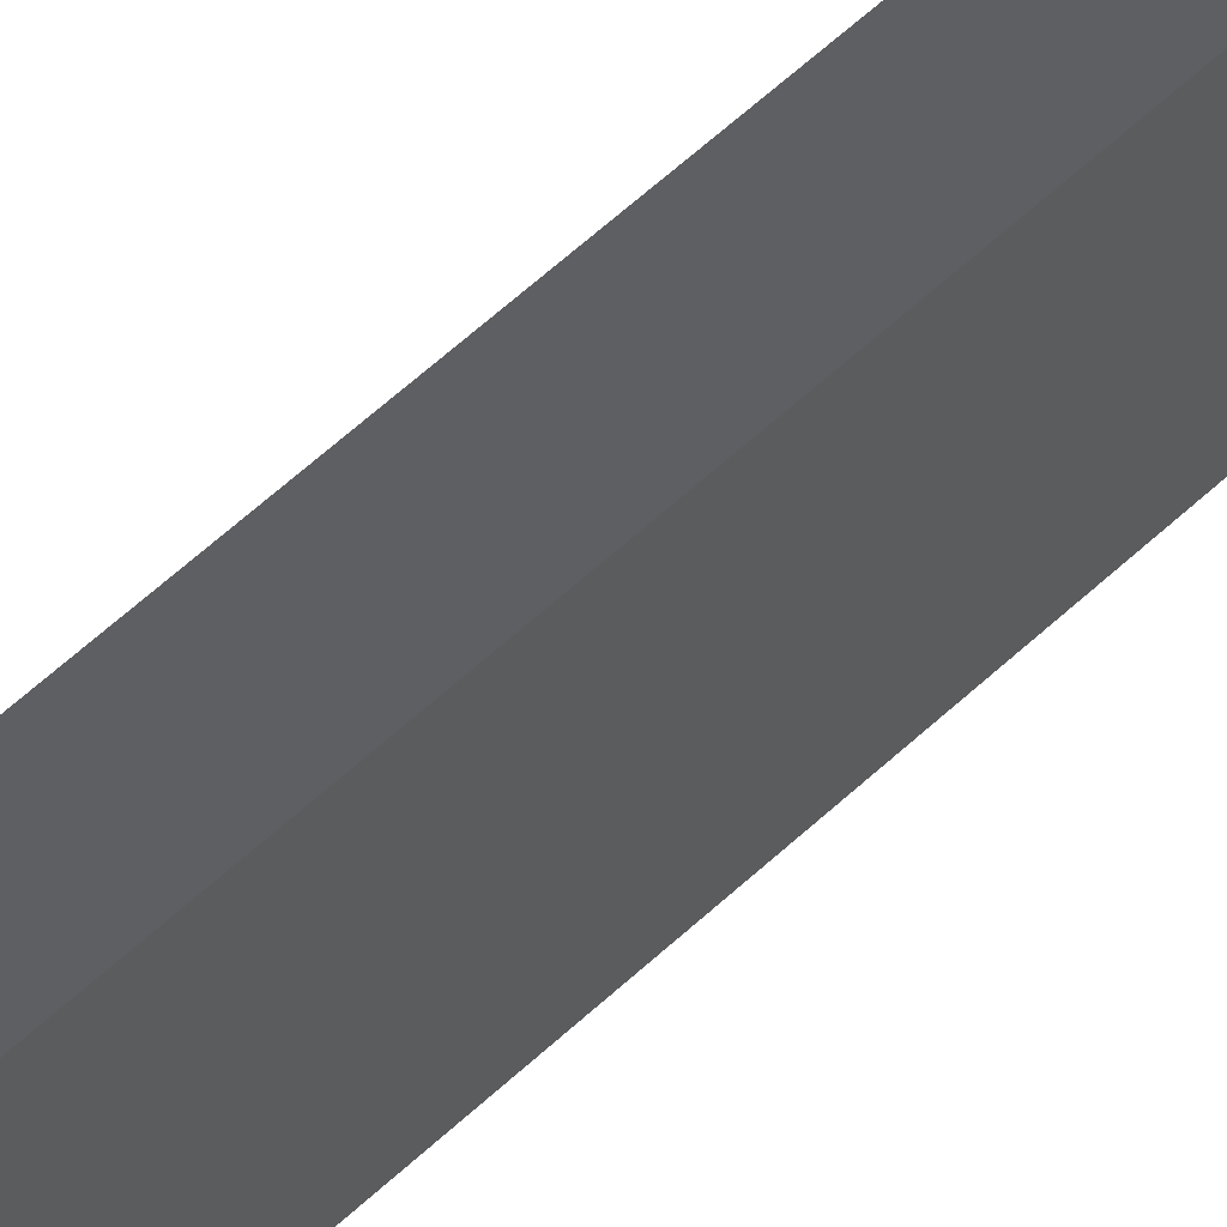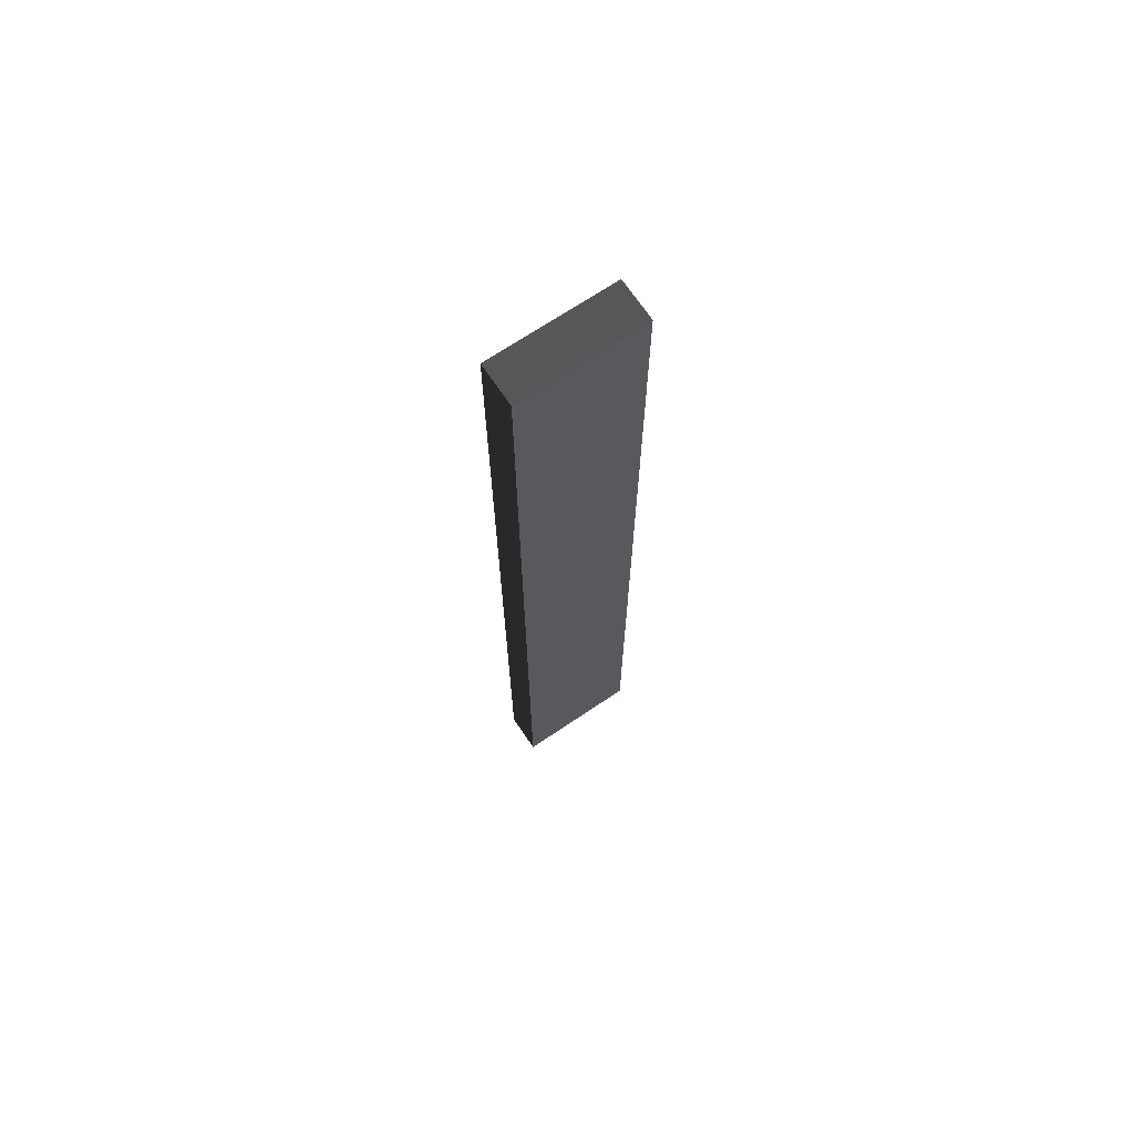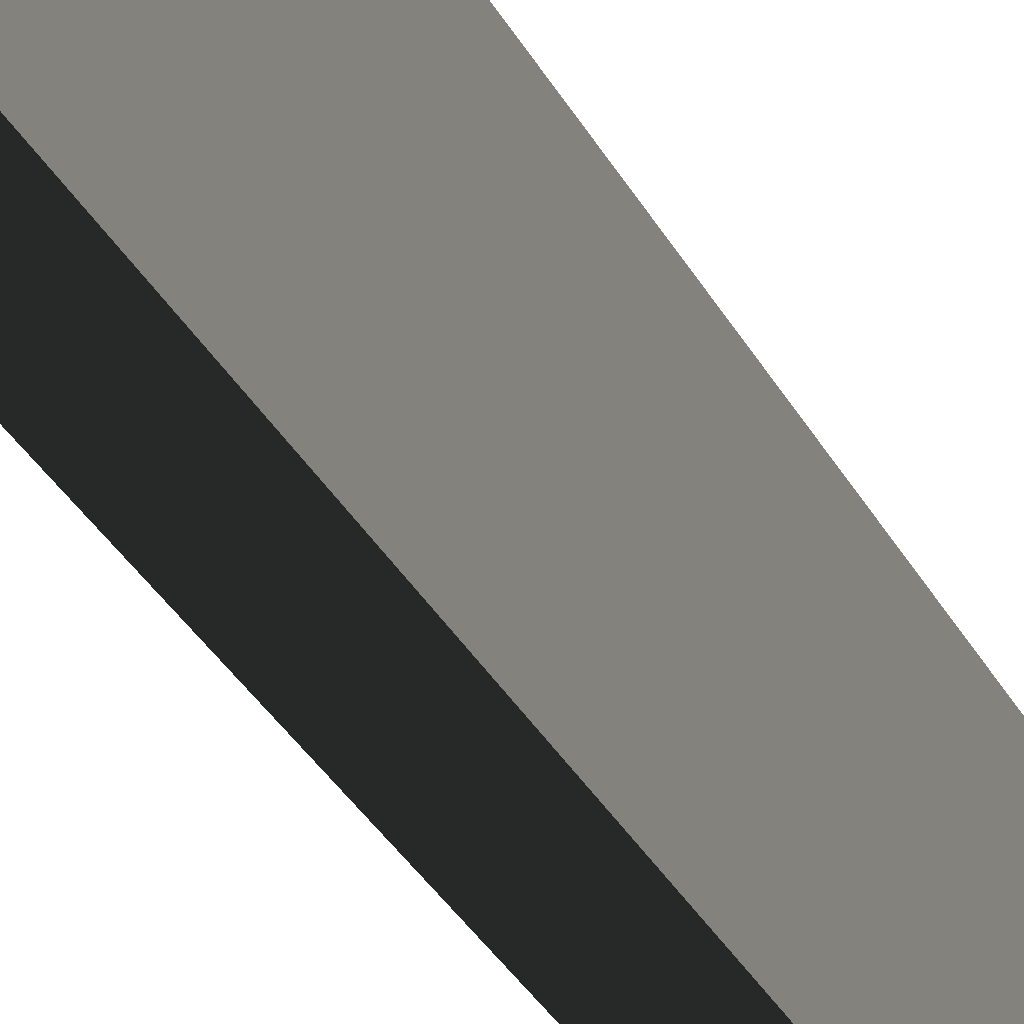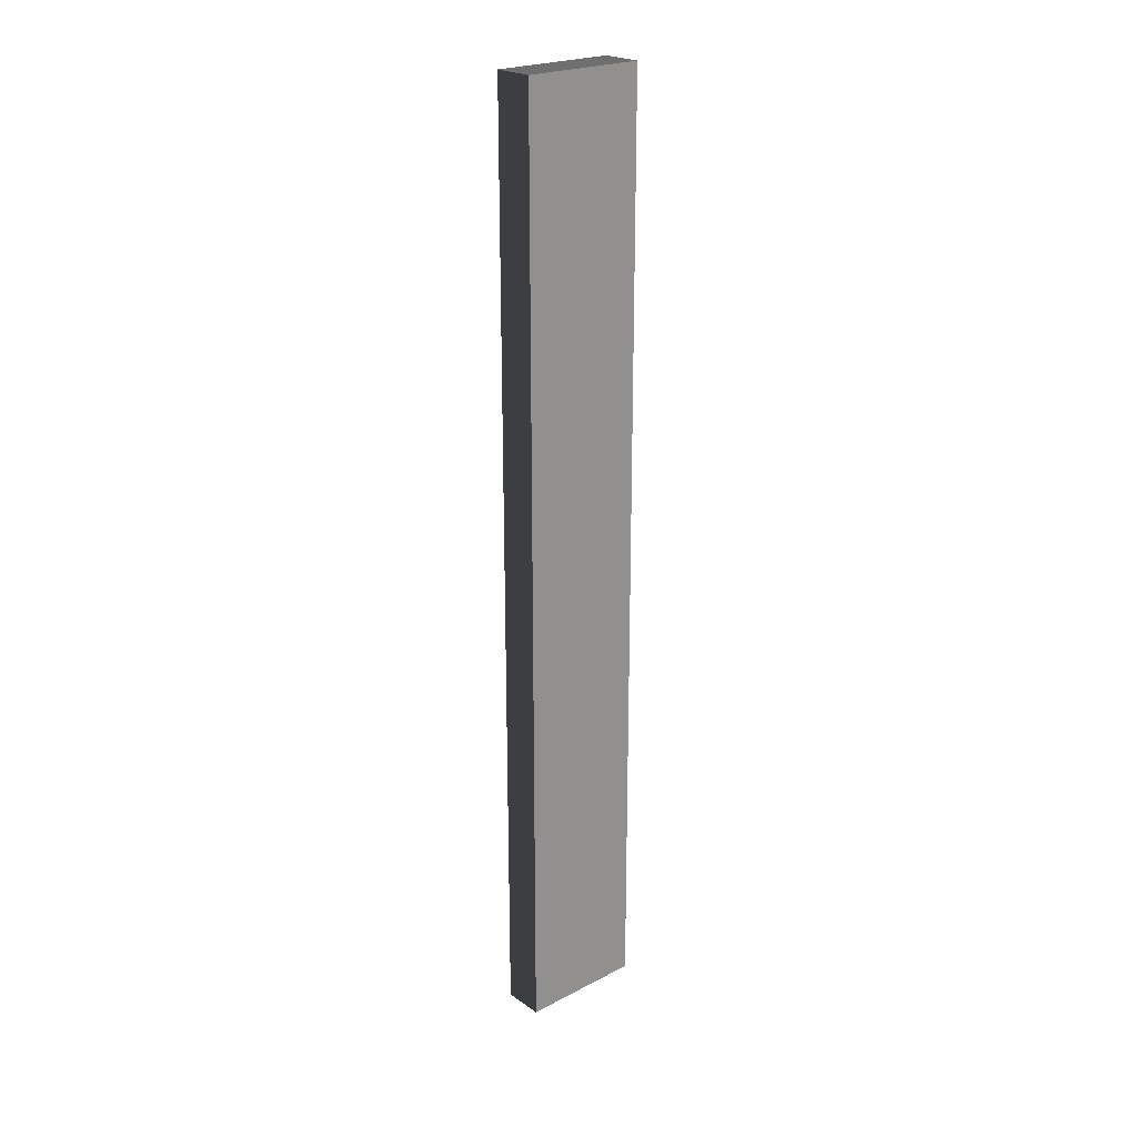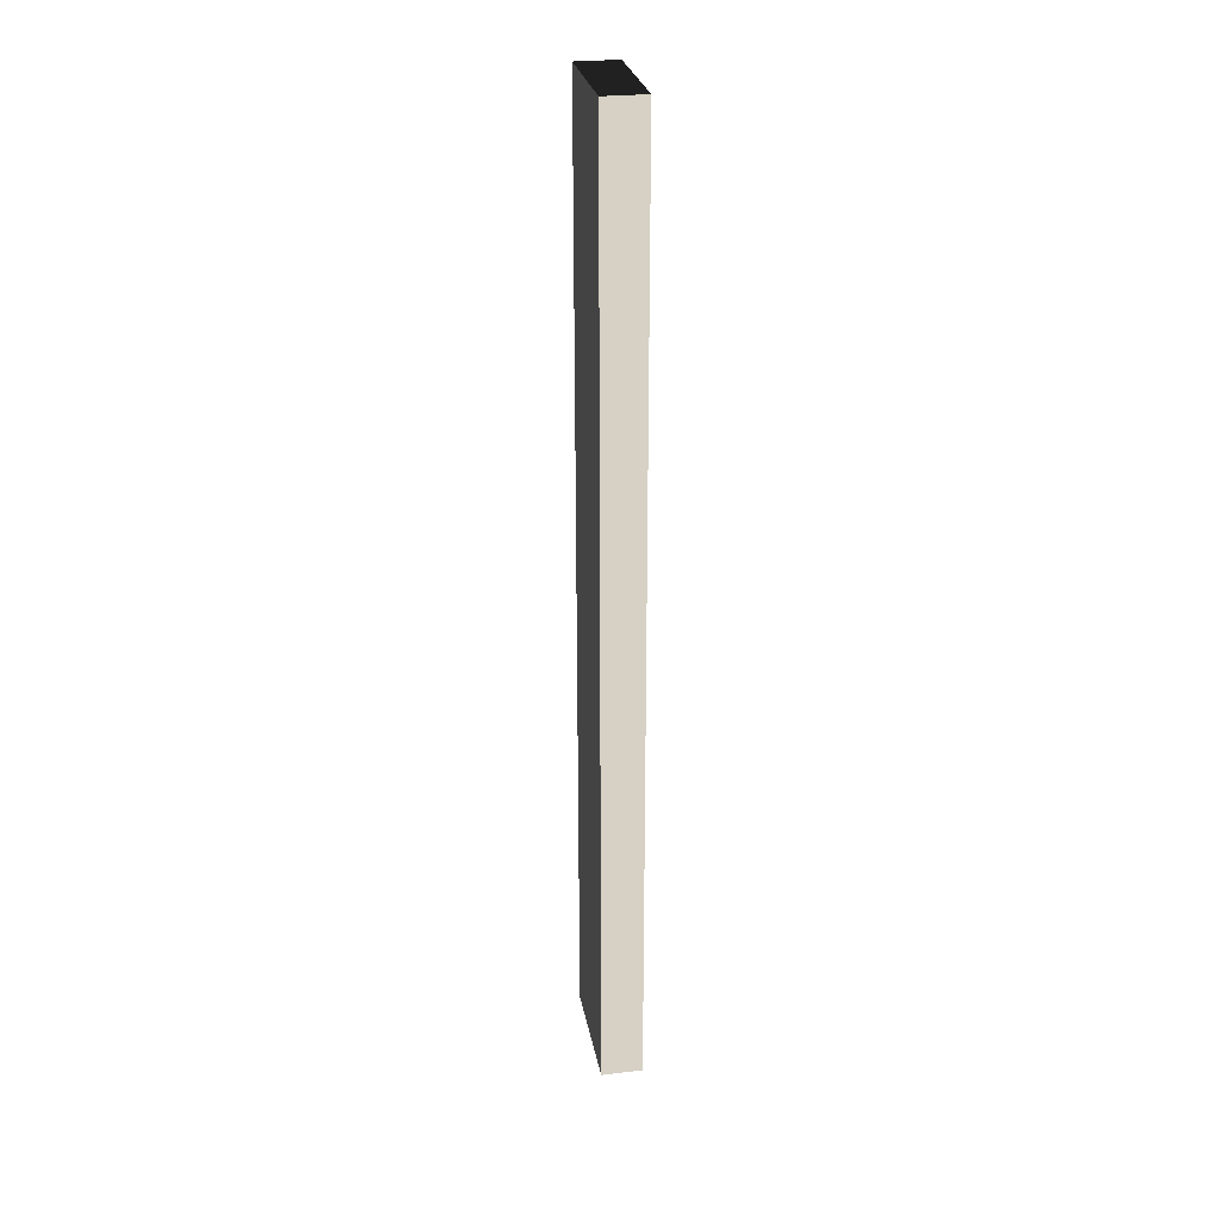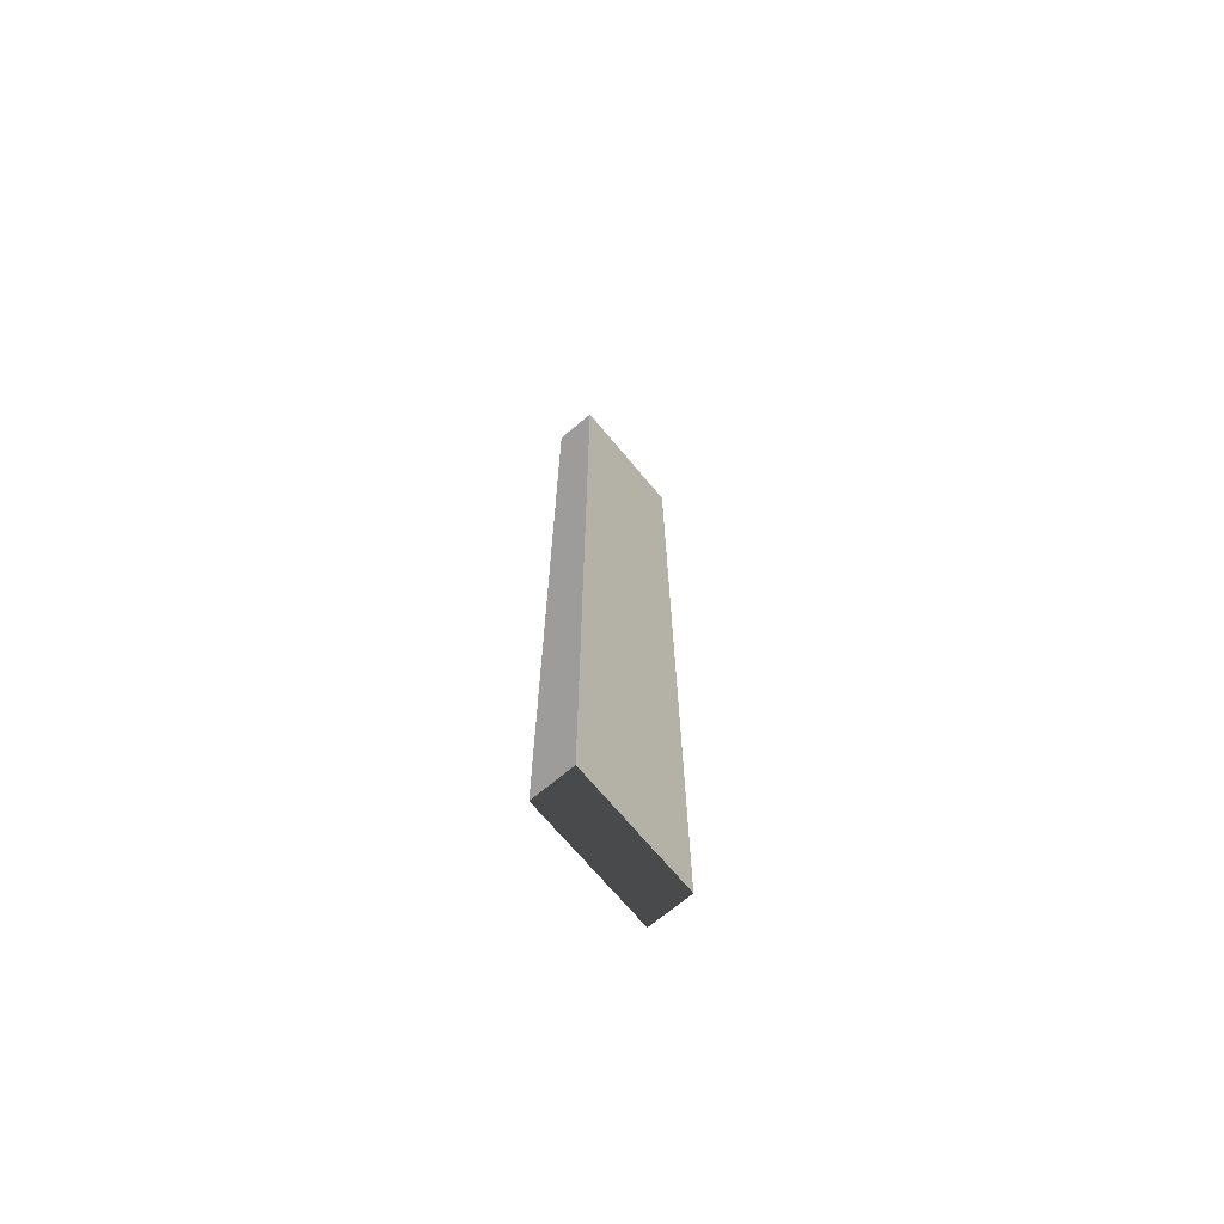
<metadata>
{"format":"obj","ext":"obj","renderer":"f3d","projection":"perspective","resolution":1024,"background":"white","views":[{"elev":58.1,"azim":-134.2,"up":"+Z"},{"elev":69.6,"azim":-124.0,"up":"+Y"},{"elev":-22.3,"azim":-162.5,"up":"+Z"},{"elev":23.1,"azim":-131.1,"up":"+Y"},{"elev":27.0,"azim":-10.3,"up":"+Y"},{"elev":-70.3,"azim":-140.1,"up":"+Y"}]}
</metadata>
<code>
v 0.4114 9.481 1.009
v -0.4114 9.481 1.009
v -0.4114 9.481 -1.489
v 0.4114 9.481 -1.489
v 0.4114 -9.481 1.009
v 0.4114 -9.481 -1.489
v -0.4114 -9.481 -1.489
v -0.4114 -9.481 1.009
v 0.4114 9.481 1.009
v 0.4114 -9.481 1.009
v -0.4114 -9.481 1.009
v -0.4114 9.481 1.009
v -0.4114 9.481 1.009
v -0.4114 -9.481 1.009
v -0.4114 -9.481 -1.489
v -0.4114 9.481 -1.489
v -0.4114 9.481 -1.489
v -0.4114 -9.481 -1.489
v 0.4114 -9.481 -1.489
v 0.4114 9.481 -1.489
v 0.4114 9.481 -1.489
v 0.4114 -9.481 -1.489
v 0.4114 -9.481 1.009
v 0.4114 9.481 1.009
g Wall_t2_(5)_34089_287
f 1 3 2
f 1 4 3
f 5 7 6
f 5 8 7
f 9 11 10
f 9 12 11
f 13 15 14
f 13 16 15
f 17 19 18
f 17 20 19
f 21 23 22
f 21 24 23

</code>
